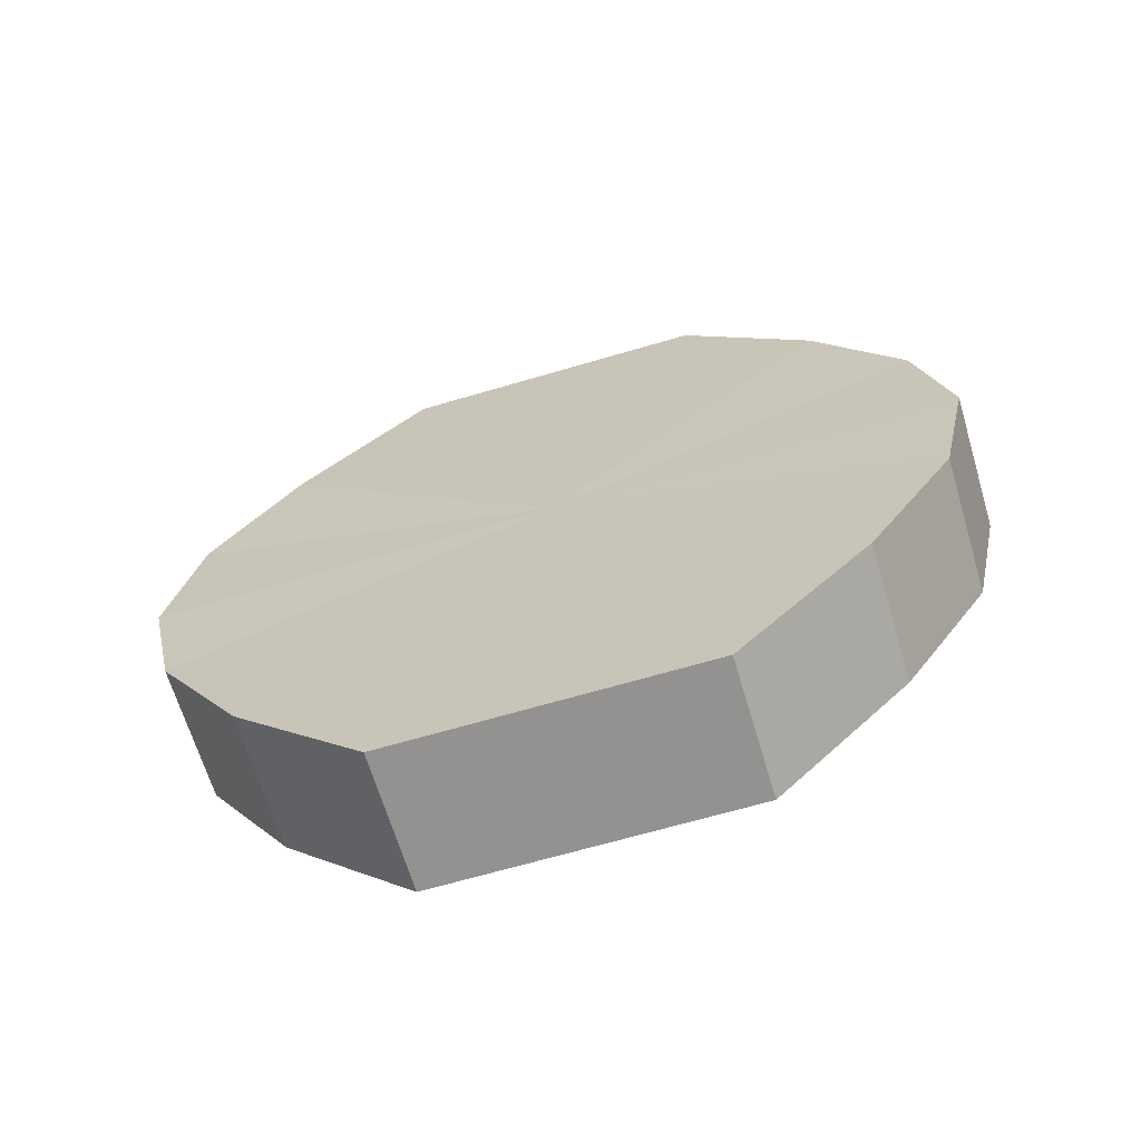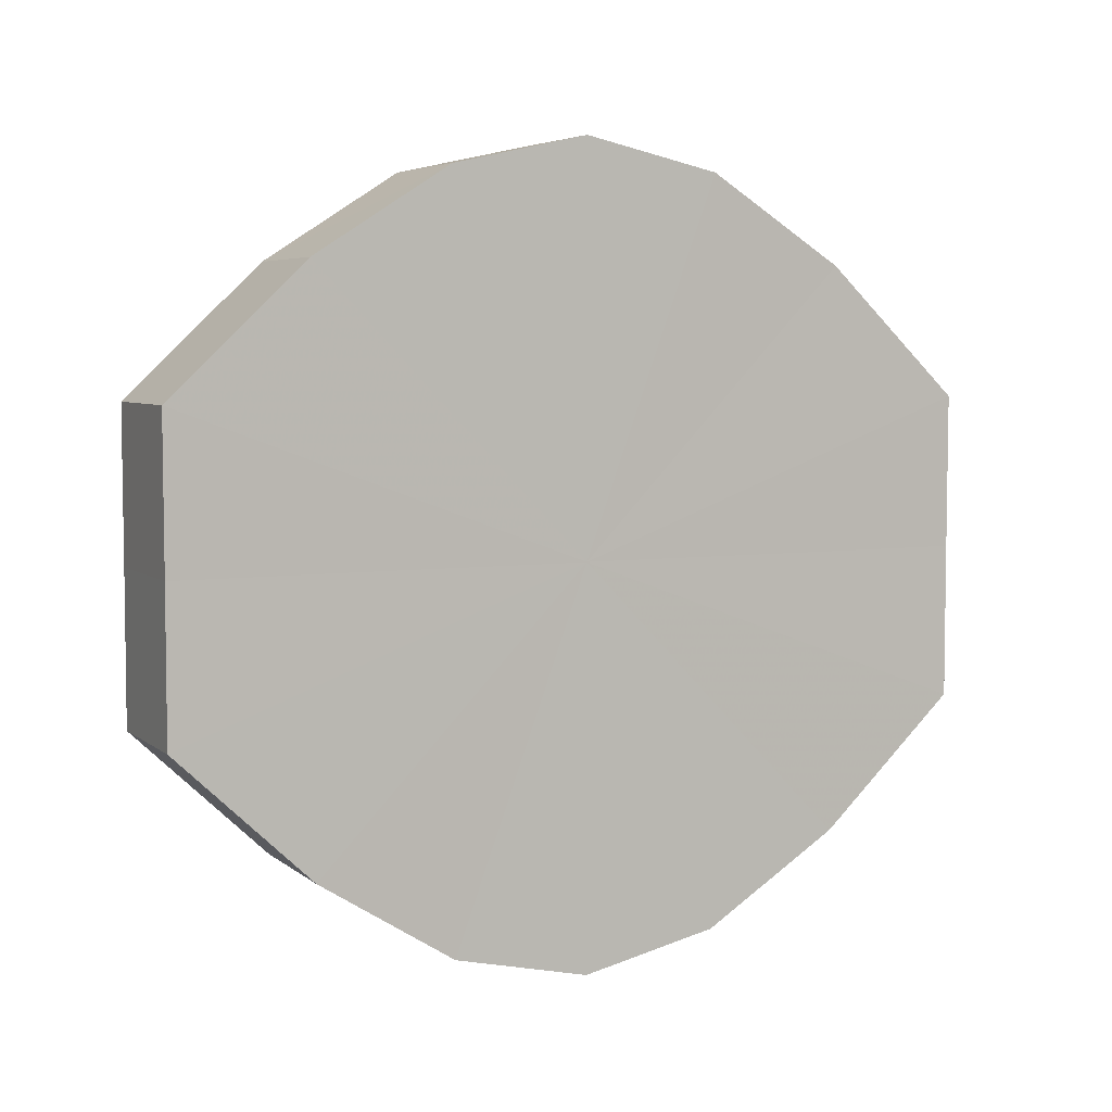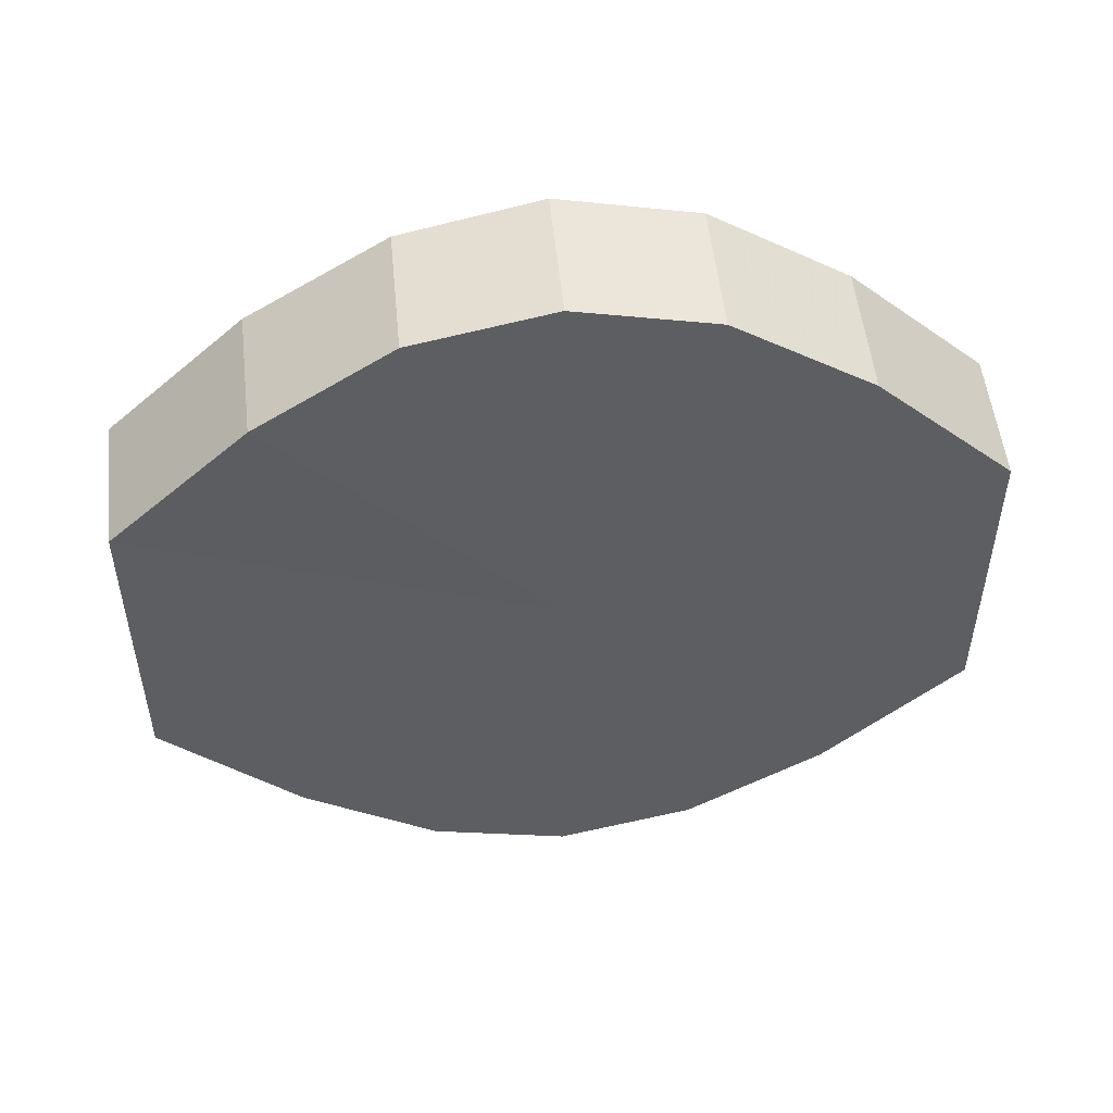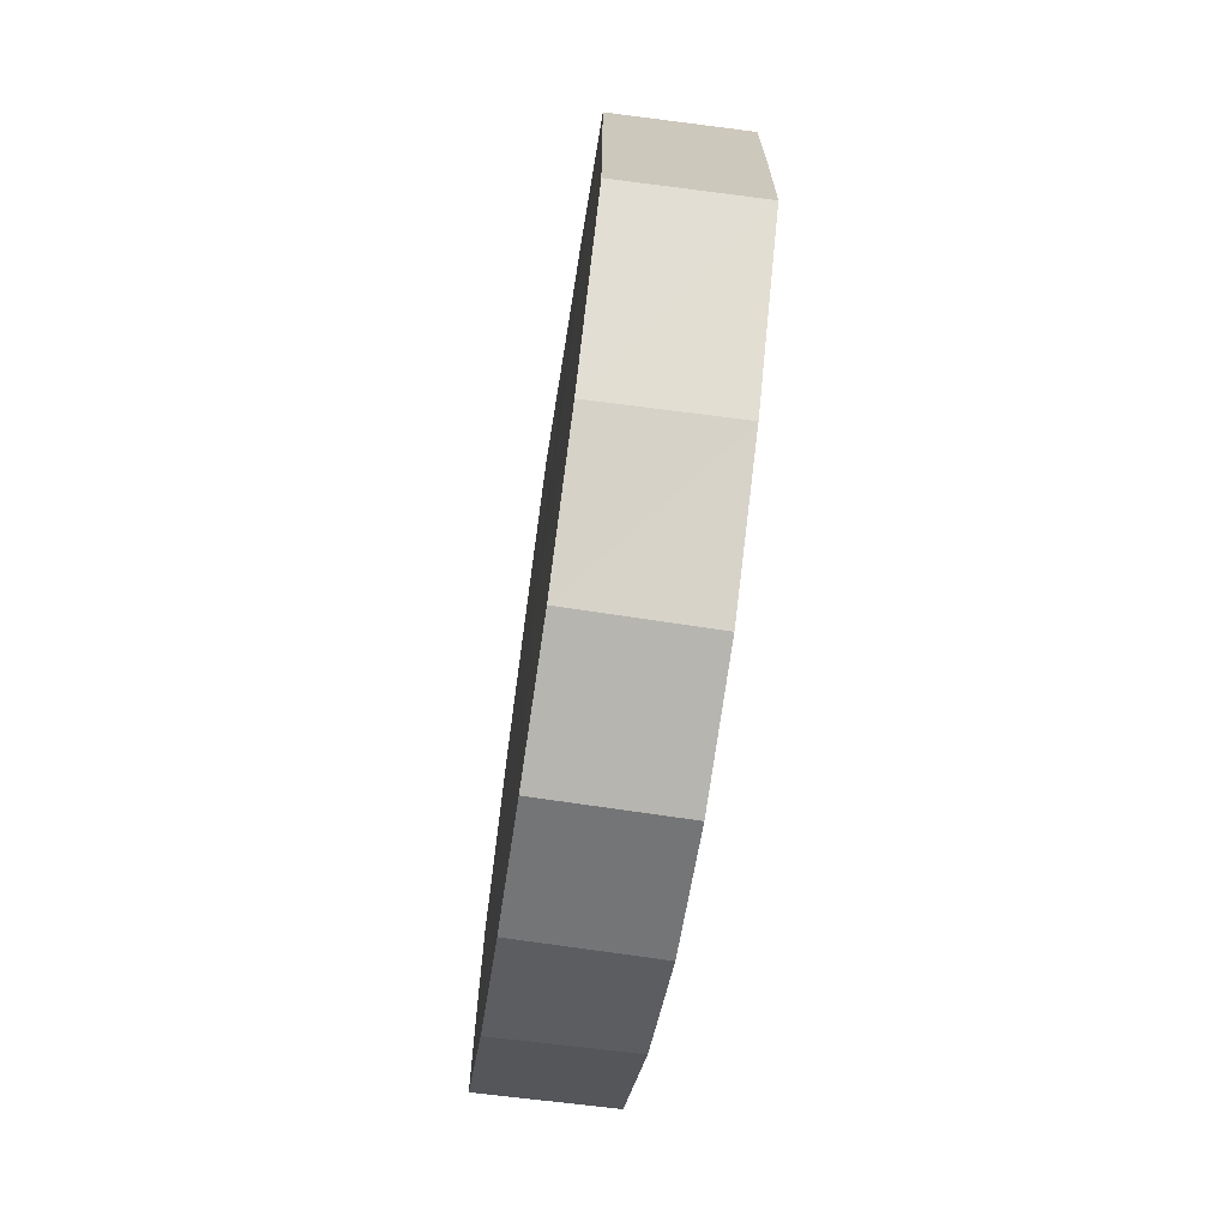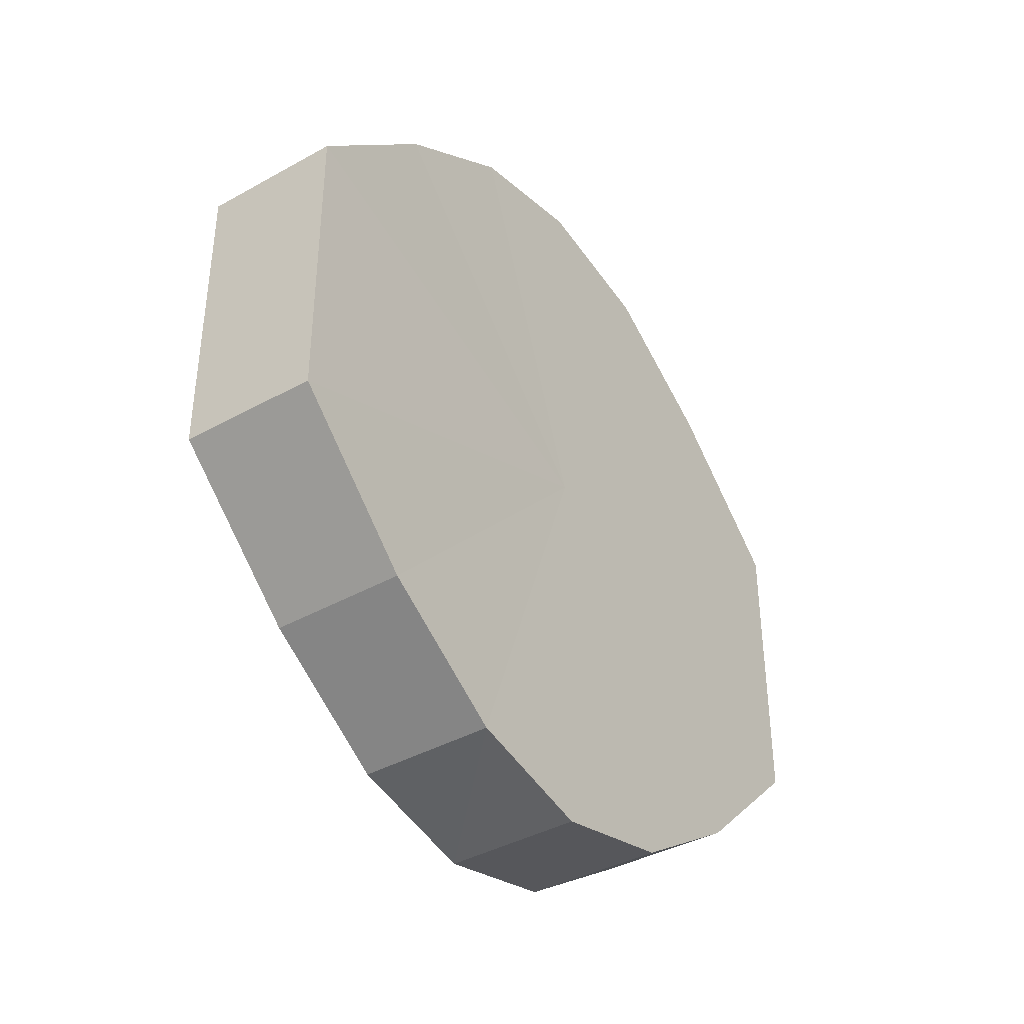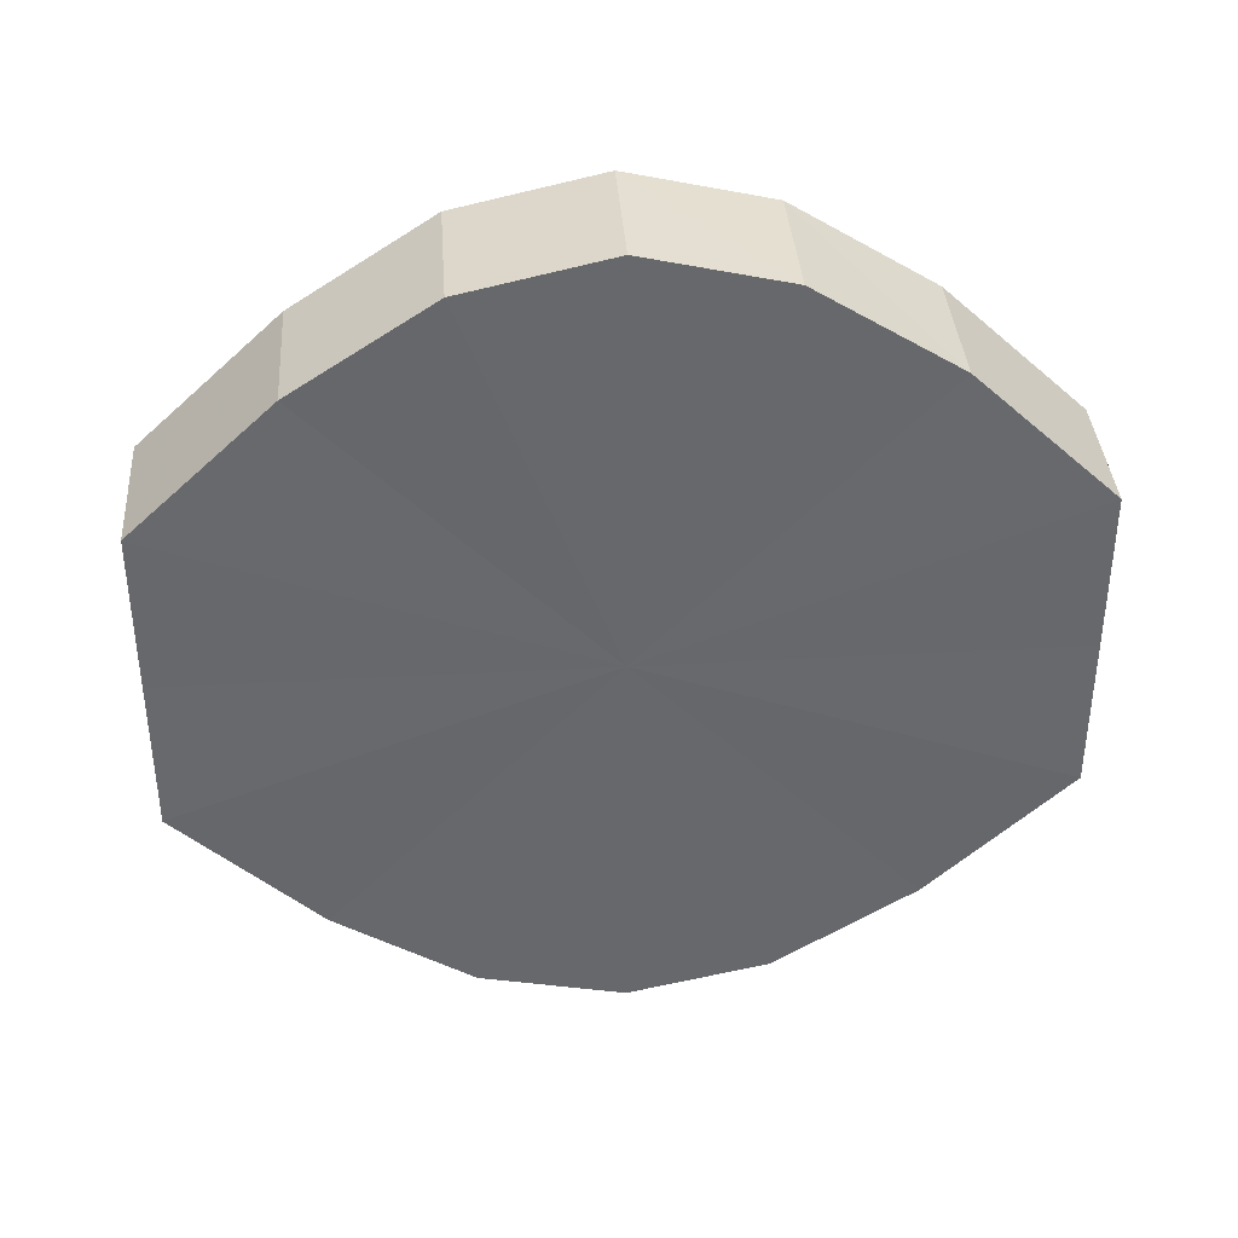
<metadata>
{"format":"obj","ext":"obj","renderer":"f3d","projection":"perspective","resolution":1024,"background":"white","views":[{"elev":-66.4,"azim":106.5,"up":"+Y"},{"elev":5.3,"azim":64.8,"up":"+Z"},{"elev":50.8,"azim":-95.8,"up":"+Z"},{"elev":-68.9,"azim":171.7,"up":"+Z"},{"elev":-38.8,"azim":-144.6,"up":"+Z"},{"elev":37.9,"azim":-94.1,"up":"+Z"}]}
</metadata>
<code>
o 1873
v 2205 1877 8.274
v 2205 1877 8.286
v 2205 1877 8.274
v 2205 1877 8.295
v 2205 1877 8.286
v 2205 1877 8.263
v 2205 1877 8.263
v 2205 1877 8.302
v 2205 1877 8.295
v 2205 1877 8.254
v 2205 1877 8.254
v 2205 1877 8.304
v 2205 1877 8.302
v 2205 1877 8.247
v 2205 1877 8.247
v 2205 1877 8.302
v 2205 1877 8.304
v 2205 1877 8.245
v 2205 1877 8.245
v 2205 1877 8.295
v 2205 1877 8.302
v 2205 1877 8.247
v 2205 1877 8.247
v 2205 1877 8.286
v 2205 1877 8.295
v 2205 1877 8.254
v 2205 1877 8.254
v 2205 1877 8.274
v 2205 1877 8.286
v 2205 1877 8.263
v 2205 1877 8.263
v 2205 1877 8.274
v 2205 1877 8.274
v 2205 1877 8.286
v 2205 1877 8.286
v 2205 1877 8.295
v 2205 1877 8.295
v 2205 1877 8.263
v 2205 1877 8.274
v 2205 1877 8.254
v 2205 1877 8.263
v 2205 1877 8.302
v 2205 1877 8.302
v 2205 1877 8.247
v 2205 1877 8.254
v 2205 1877 8.245
v 2205 1877 8.247
v 2205 1877 8.304
v 2205 1877 8.304
v 2205 1877 8.247
v 2205 1877 8.245
v 2205 1877 8.254
v 2205 1877 8.247
v 2205 1877 8.302
v 2205 1877 8.302
v 2205 1877 8.263
v 2205 1877 8.254
v 2205 1877 8.274
v 2205 1877 8.263
v 2205 1877 8.295
v 2205 1877 8.295
v 2205 1877 8.286
v 2205 1877 8.274
v 2205 1877 8.286
v 2205 1877 8.274
v 2205 1877 8.286
v 2205 1877 8.274
v 2205 1877 8.295
v 2205 1877 8.263
v 2205 1877 8.302
v 2205 1877 8.254
v 2205 1877 8.304
v 2205 1877 8.247
v 2205 1877 8.302
v 2205 1877 8.245
v 2205 1877 8.295
v 2205 1877 8.247
v 2205 1877 8.286
v 2205 1877 8.254
v 2205 1877 8.274
v 2205 1877 8.263
v 2205 1877 8.274
v 2205 1877 8.274
v 2205 1877 8.286
v 2205 1877 8.263
v 2205 1877 8.295
v 2205 1877 8.254
v 2205 1877 8.302
v 2205 1877 8.247
v 2205 1877 8.304
v 2205 1877 8.245
v 2205 1877 8.302
v 2205 1877 8.247
v 2205 1877 8.295
v 2205 1877 8.254
v 2205 1877 8.286
v 2205 1877 8.263
v 2205 1877 8.274
f 1 2 3
f 2 4 5
f 6 1 7
f 4 8 9
f 10 6 11
f 8 12 13
f 14 10 15
f 12 16 17
f 18 14 19
f 16 20 21
f 22 18 23
f 20 24 25
f 26 22 27
f 24 28 29
f 30 26 31
f 28 30 32
f 33 34 35
f 35 36 37
f 38 39 33
f 40 41 38
f 37 42 43
f 44 45 40
f 46 47 44
f 43 48 49
f 50 51 46
f 52 53 50
f 49 54 55
f 56 57 52
f 58 59 56
f 55 60 61
f 62 63 58
f 61 64 62
f 65 66 67
f 65 68 66
f 65 67 69
f 65 70 68
f 65 69 71
f 65 72 70
f 65 71 73
f 65 74 72
f 65 73 75
f 65 76 74
f 65 75 77
f 65 78 76
f 65 77 79
f 65 80 78
f 65 79 81
f 65 81 80
f 82 83 84
f 82 85 83
f 82 84 86
f 82 87 85
f 82 86 88
f 82 89 87
f 82 88 90
f 82 91 89
f 82 90 92
f 82 93 91
f 82 92 94
f 82 95 93
f 82 94 96
f 82 97 95
f 82 96 98
f 82 98 97

</code>
